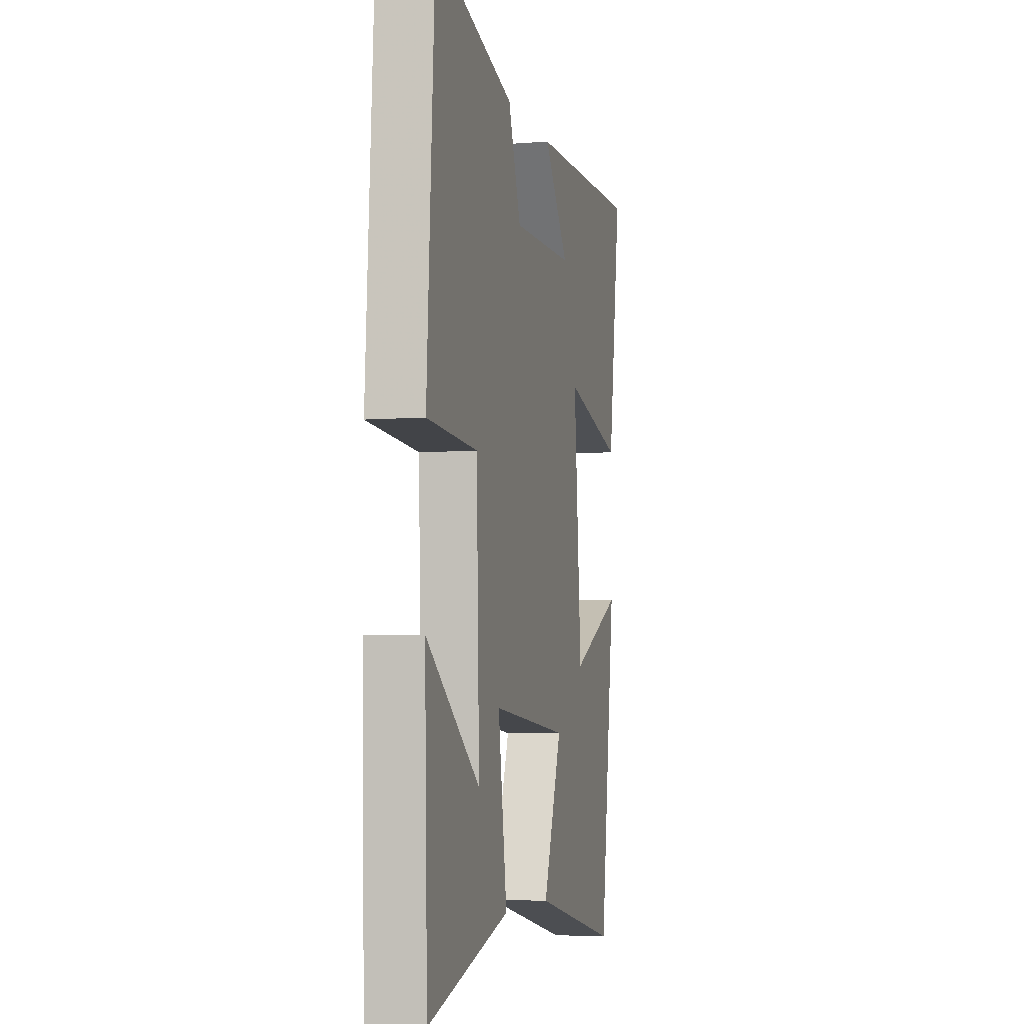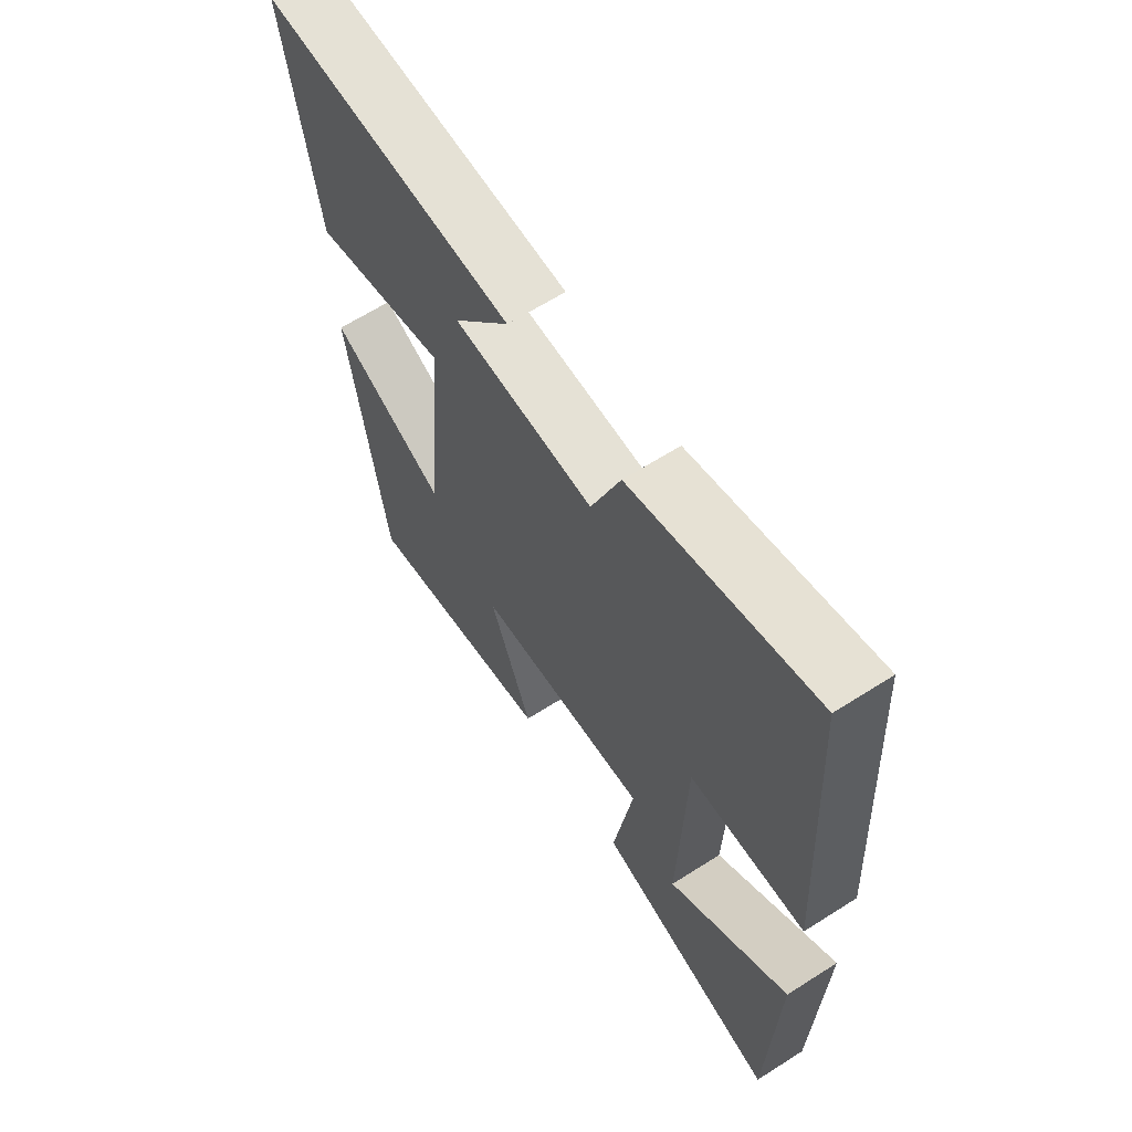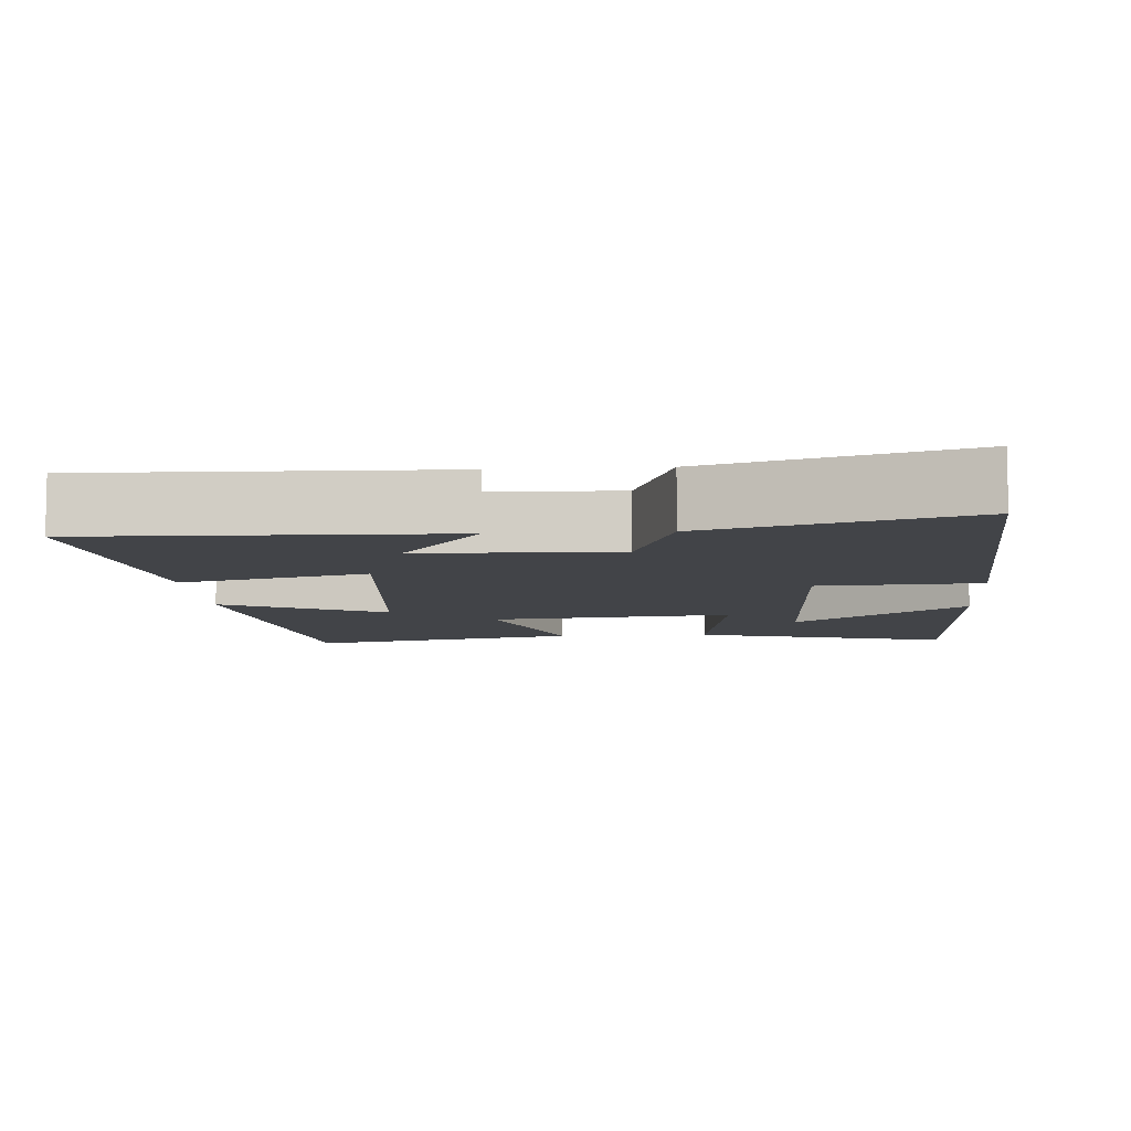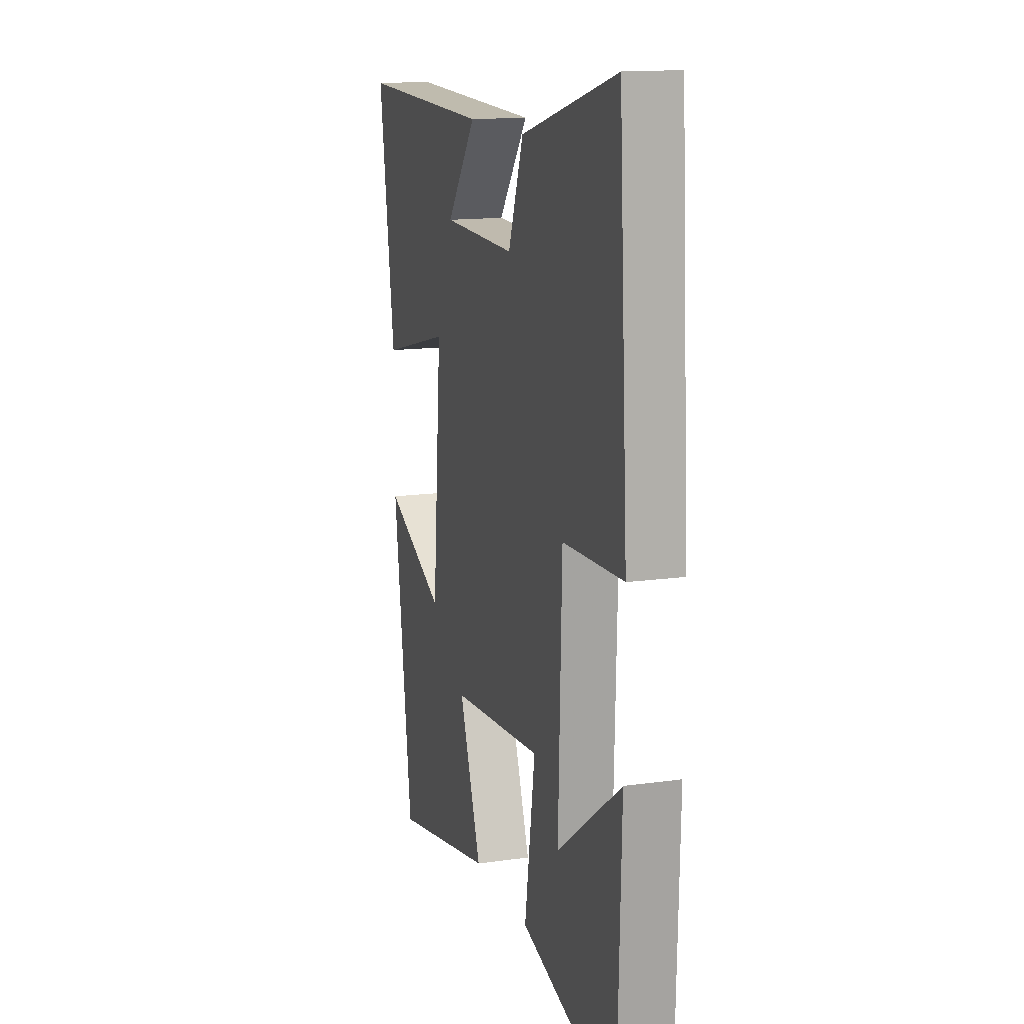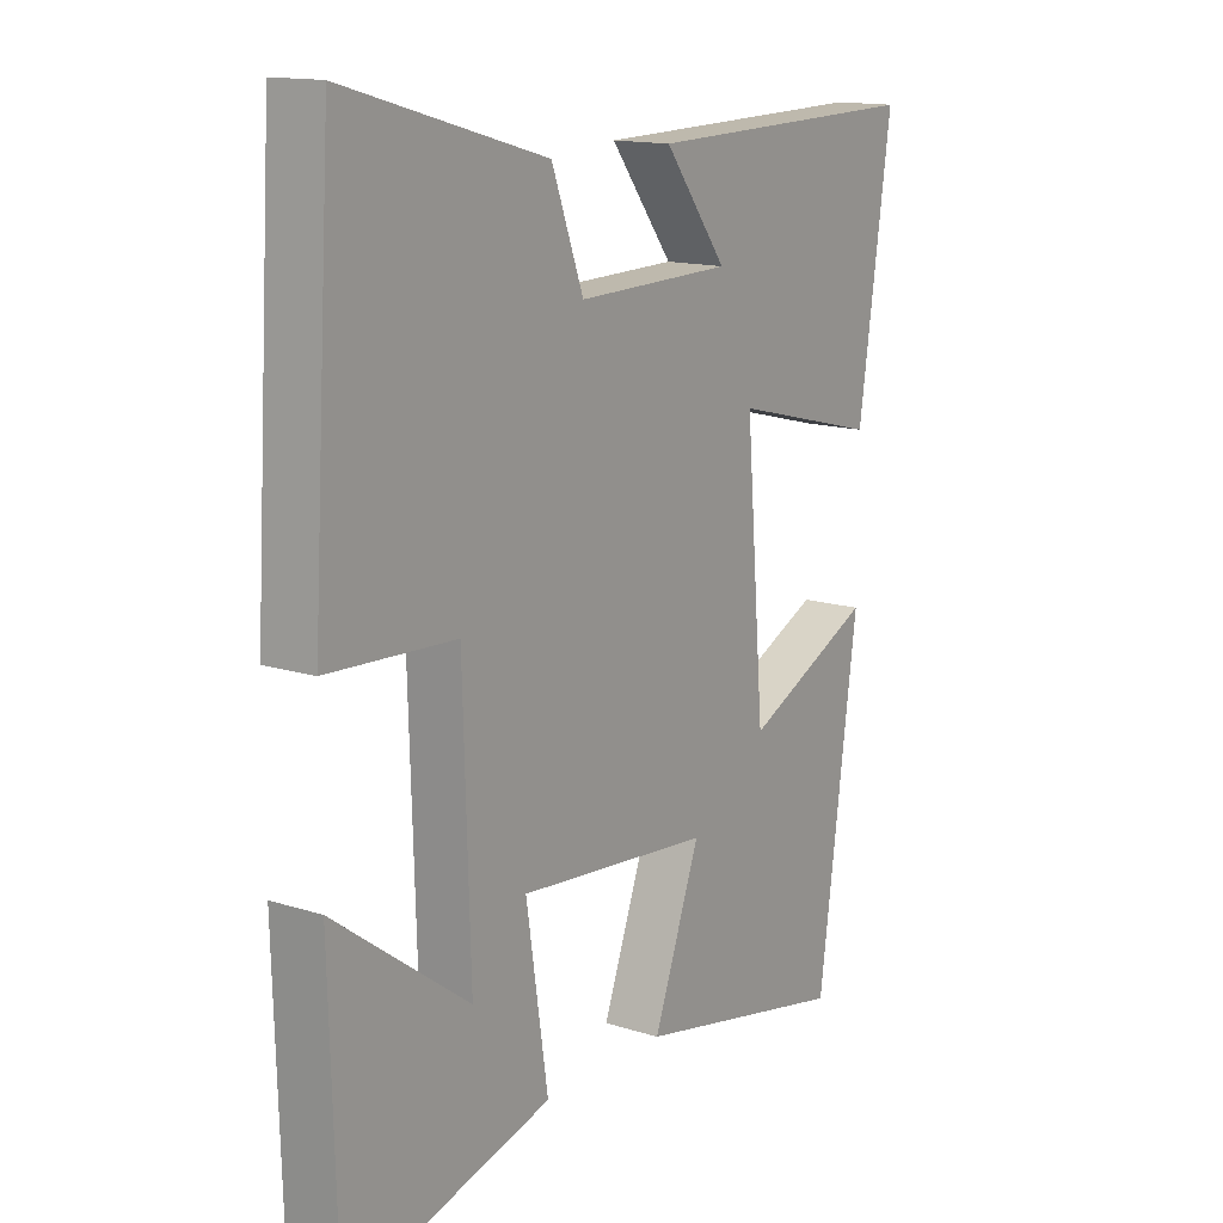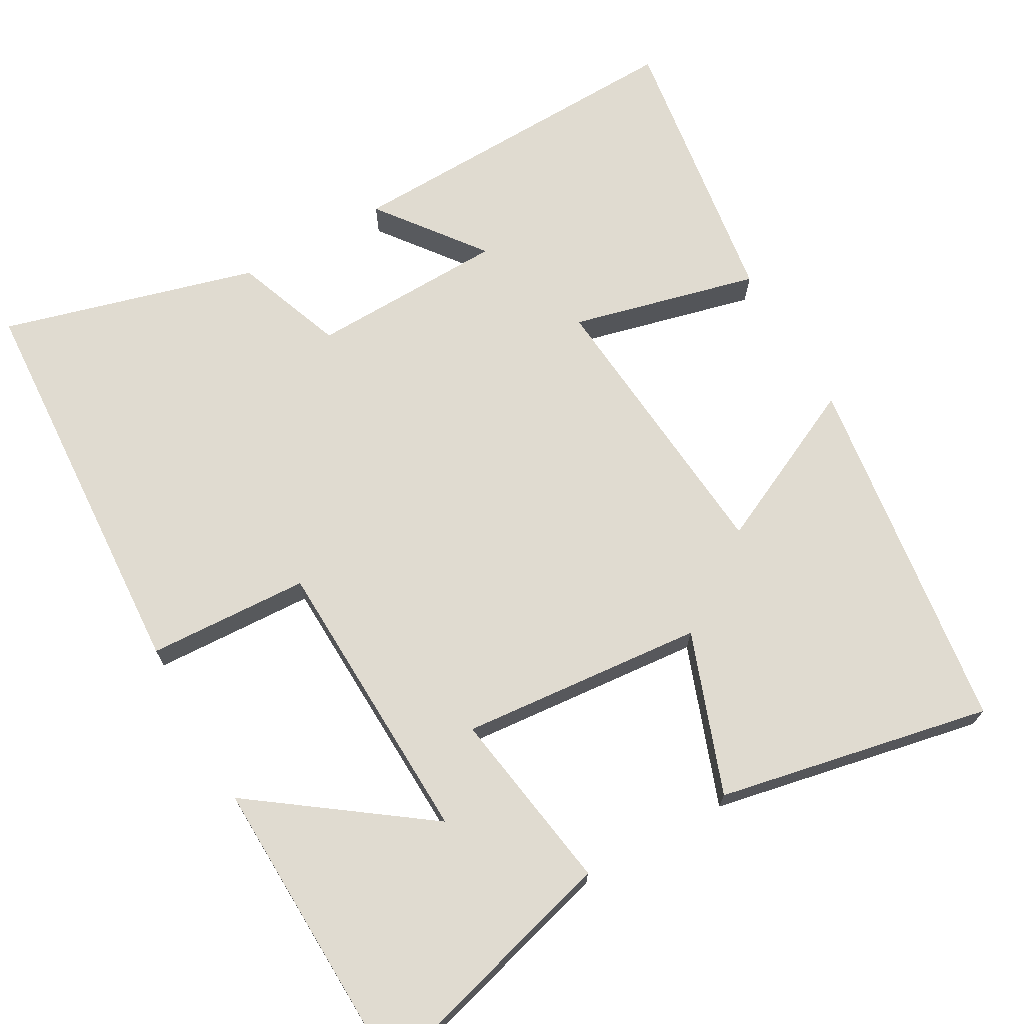
<metadata>
{"format":"obj","ext":"obj","renderer":"f3d","projection":"perspective","resolution":1024,"background":"white","views":[{"elev":-5.3,"azim":103.9,"up":"+Z"},{"elev":64.1,"azim":57.3,"up":"+Z"},{"elev":-8.0,"azim":4.1,"up":"+Y"},{"elev":14.4,"azim":72.8,"up":"+Z"},{"elev":14.3,"azim":124.7,"up":"+Z"},{"elev":70.0,"azim":150.3,"up":"+Y"}]}
</metadata>
<code>
v 0.488 0.07 -0.595
v 0.142 0.07 -0.5
v 0.179 0.07 -0.255
v -0.147 0.07 -0.285
v -0.068 0.07 -0.5
v -0.433 0.07 -0.575
v -0.5 0.07 -0.089
v -0.282 0.07 -0.192
v -0.25 0.07 0.194
v -0.5 0.07 0.131
v -0.556 0.07 0.512
v -0.083 0.07 0.5
v -0.189 0.07 0.36
v 0.073 0.07 0.354
v 0.127 0.07 0.5
v 0.467 0.07 0.595
v 0.5 0.07 0.054
v 0.284 0.07 0.043
v 0.272 0.07 -0.347
v 0.5 0.07 -0.18
v 0.488 0 -0.595
v 0.142 0 -0.5
v 0.179 0 -0.255
v -0.147 0 -0.285
v -0.068 0 -0.5
v -0.433 0 -0.575
v -0.5 0 -0.089
v -0.282 0 -0.192
v -0.25 0 0.194
v -0.5 0 0.131
v -0.556 0 0.512
v -0.083 0 0.5
v -0.189 0 0.36
v 0.073 0 0.354
v 0.127 0 0.5
v 0.467 0 0.595
v 0.5 0 0.054
v 0.284 0 0.043
v 0.272 0 -0.347
v 0.5 0 -0.18
f 19 20 1 2
f 18 19 2 3
f 16 17 18
f 15 16 18
f 14 15 18
f 18 3 4
f 14 18 4
f 13 14 4
f 10 11 12 13
f 9 10 13
f 8 9 13 4
f 6 7 8
f 5 6 8
f 4 5 8
f 22 21 40 39
f 23 22 39 38
f 38 37 36
f 38 36 35
f 38 35 34
f 24 23 38
f 24 38 34
f 24 34 33
f 33 32 31 30
f 33 30 29
f 24 33 29 28
f 28 27 26
f 28 26 25
f 28 25 24
f 1 21 22 2
f 2 22 23 3
f 3 23 24 4
f 4 24 25 5
f 5 25 26 6
f 6 26 27 7
f 7 27 28 8
f 8 28 29 9
f 9 29 30 10
f 10 30 31 11
f 11 31 32 12
f 12 32 33 13
f 13 33 34 14
f 14 34 35 15
f 15 35 36 16
f 16 36 37 17
f 17 37 38 18
f 18 38 39 19
f 19 39 40 20
f 20 40 21 1

</code>
